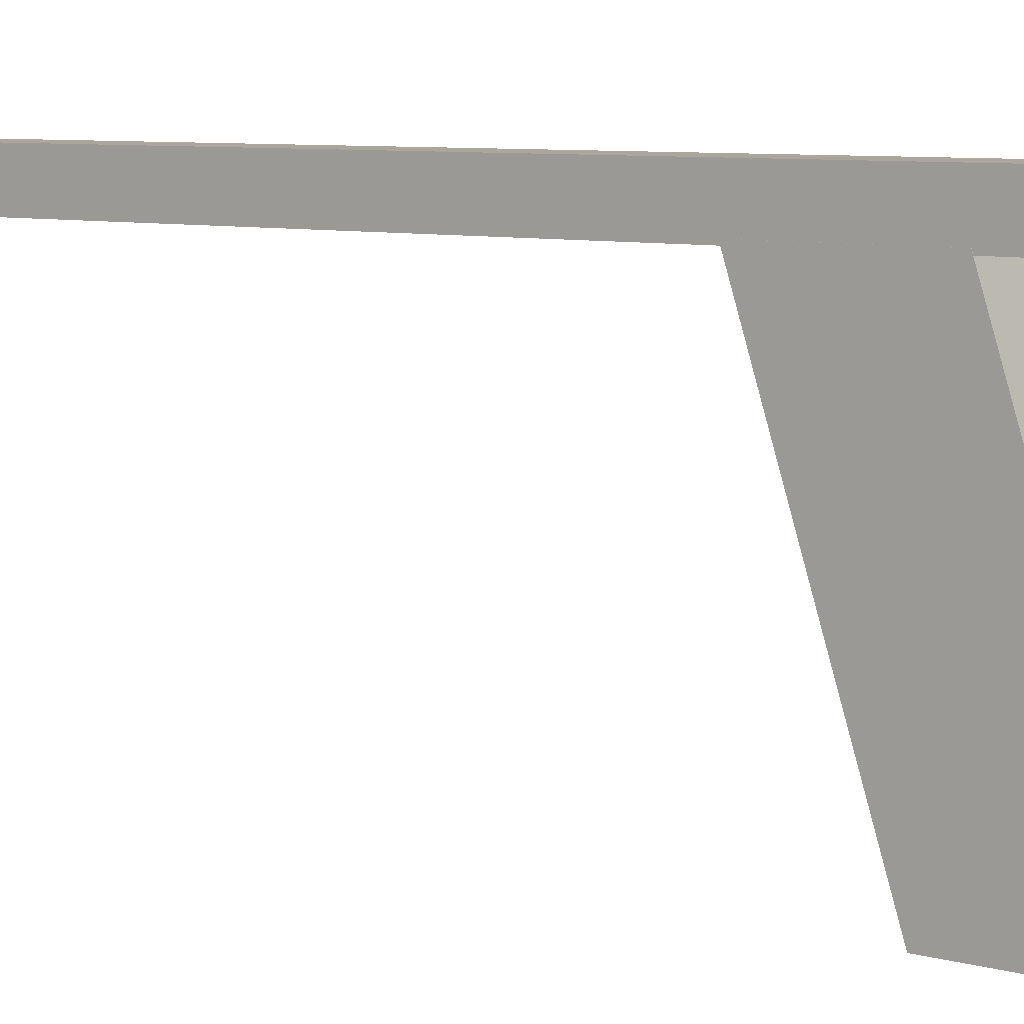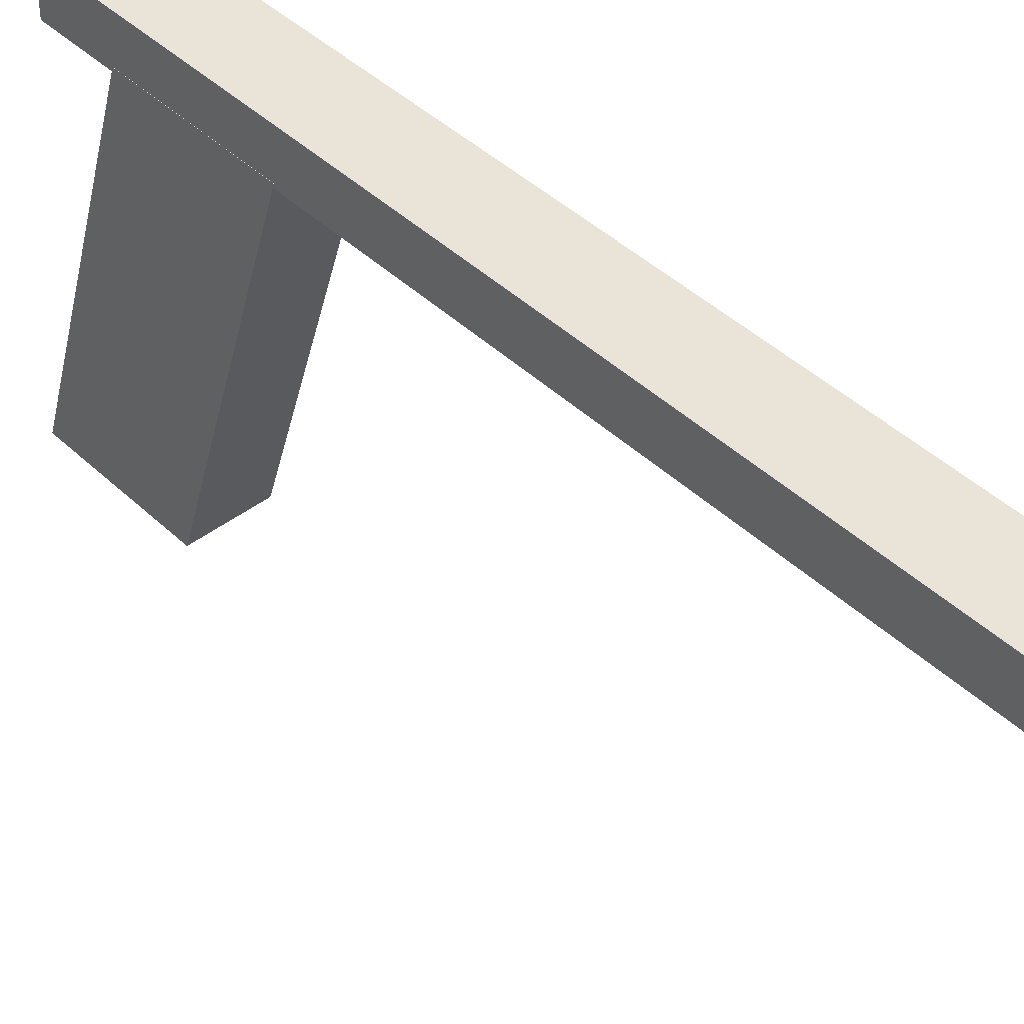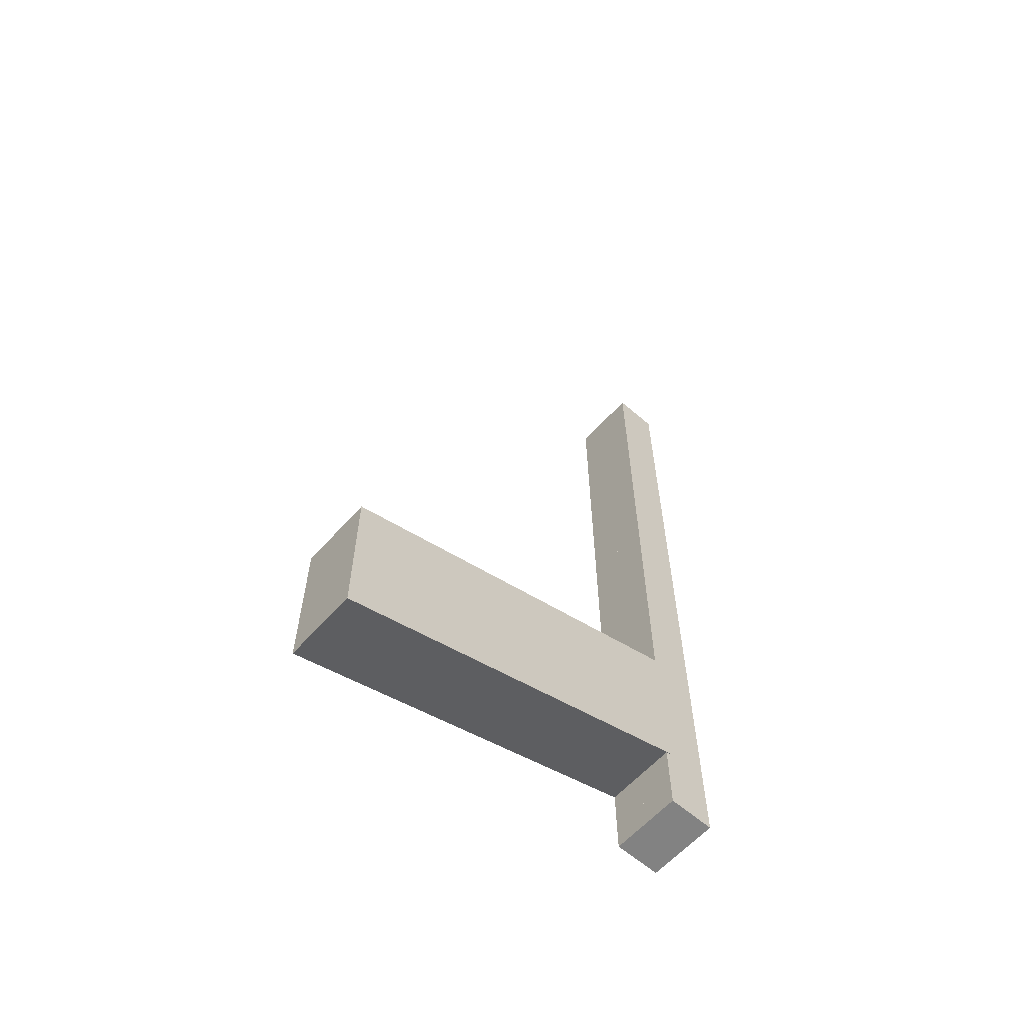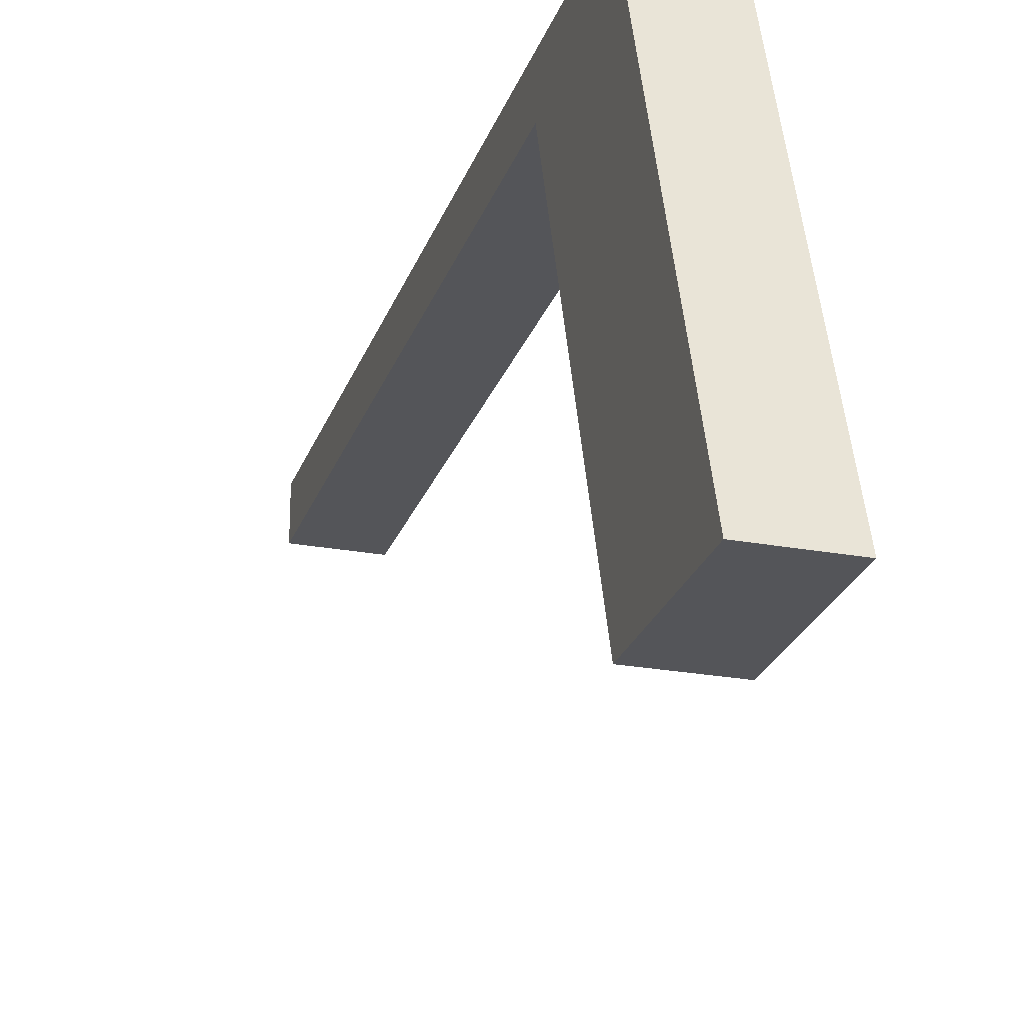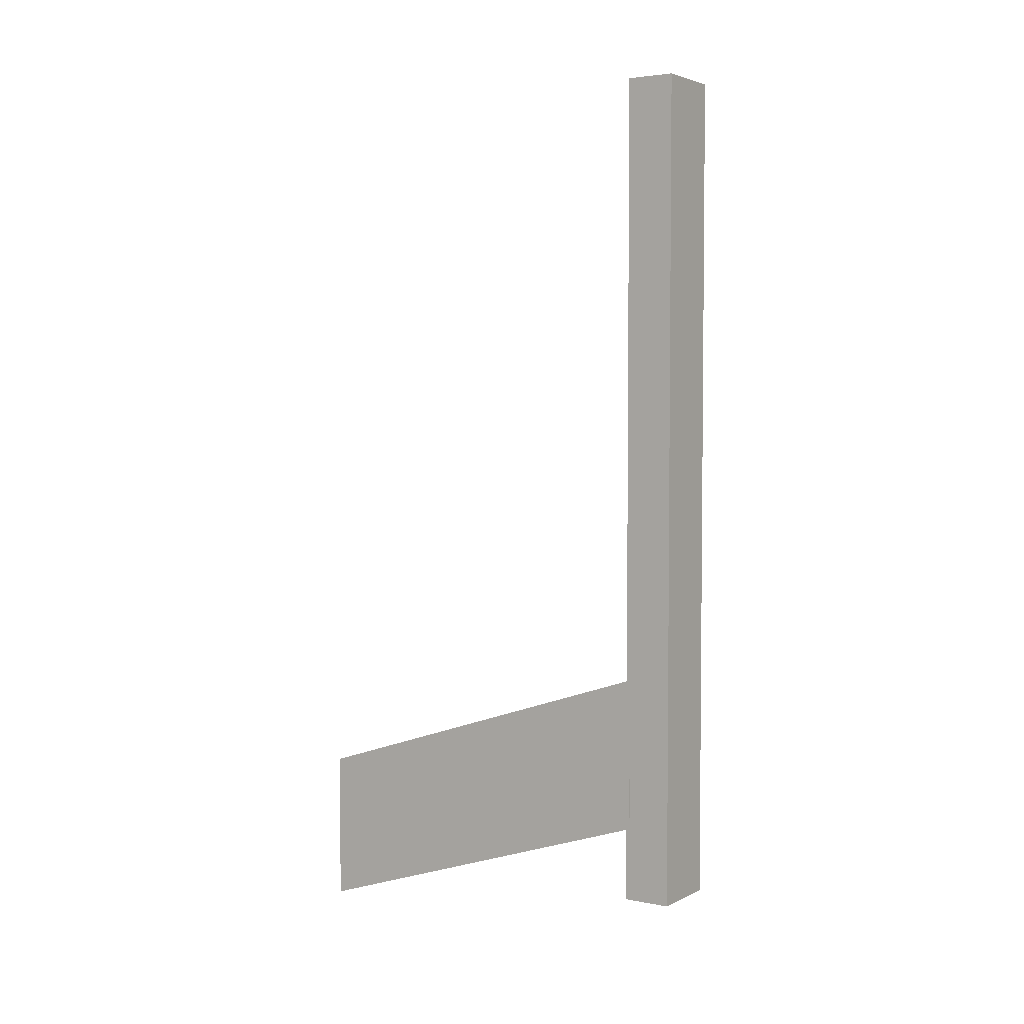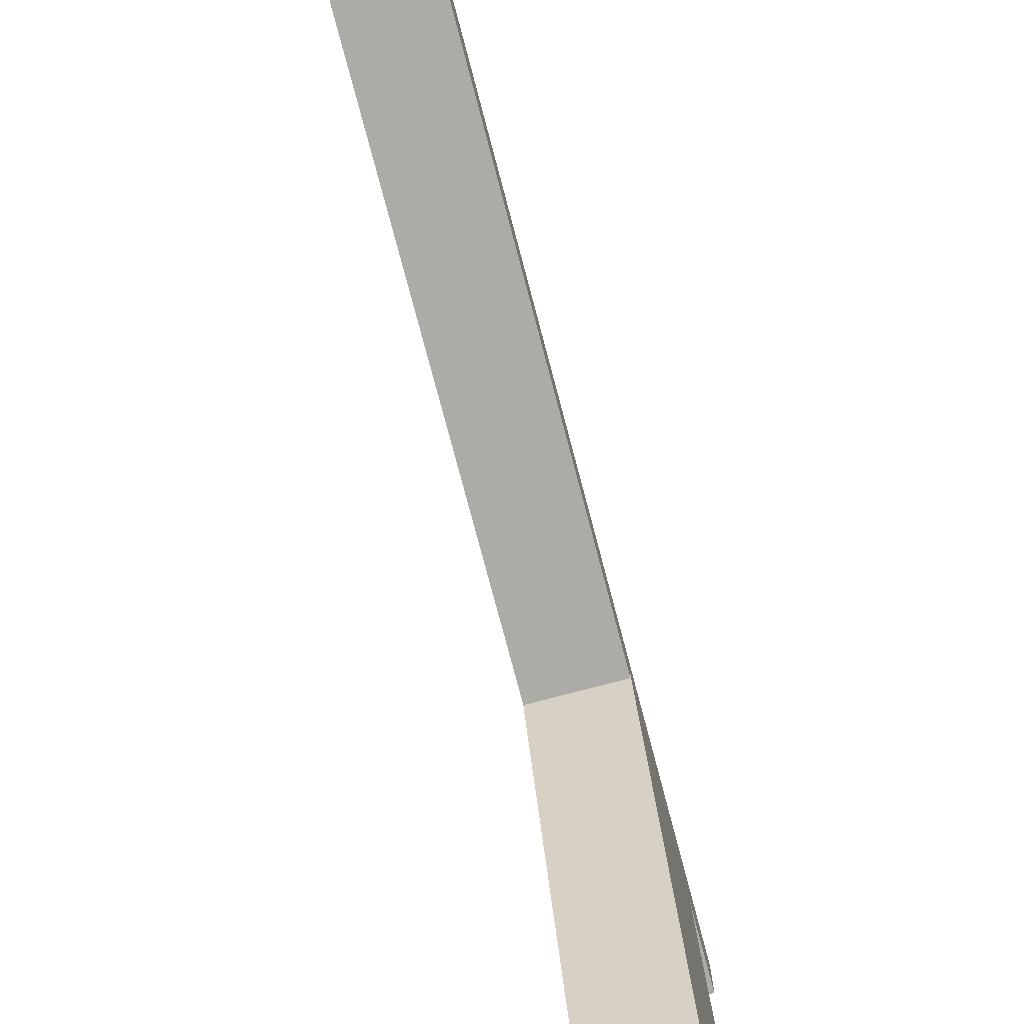
<metadata>
{"format":"obj","ext":"obj","renderer":"f3d","projection":"perspective","resolution":1024,"background":"white","views":[{"elev":8.0,"azim":125.8,"up":"+Y"},{"elev":43.5,"azim":-42.1,"up":"+Y"},{"elev":-60.7,"azim":48.5,"up":"+Z"},{"elev":-24.6,"azim":163.2,"up":"+Y"},{"elev":3.6,"azim":123.3,"up":"+Z"},{"elev":-76.3,"azim":14.8,"up":"+Y"}]}
</metadata>
<code>
o pistola_Cube.001
v 2.131 0.2173 0.1519
v 2.131 0.5627 0.2646
v 2.131 0.2173 0.01194
v 2.131 0.5627 0.1246
v 2.197 0.2173 0.1519
v 2.197 0.5627 0.2646
v 2.197 0.2173 0.01194
v 2.197 0.5627 0.1246
v 2.164 0.6026 0.05758
v 2.164 0.5592 0.05758
v 2.164 0.6026 0.8166
v 2.164 0.5592 0.8166
v 2.131 0.6026 0.05758
v 2.131 0.5592 0.05758
v 2.131 0.6026 0.8166
v 2.131 0.5592 0.8166
v 2.164 0.6026 0.05758
v 2.164 0.5592 0.05758
v 2.164 0.6026 0.8166
v 2.164 0.5592 0.8166
v 2.196 0.6026 0.05758
v 2.196 0.5592 0.05758
v 2.196 0.6026 0.8166
v 2.196 0.5592 0.8166
f 1 2 4 3
f 3 4 8 7
f 7 8 6 5
f 5 6 2 1
f 3 7 5 1
f 8 4 2 6
f 9 13 15 11
f 12 11 15 16
f 16 15 13 14
f 14 10 12 16
f 14 13 9 10
f 18 20 19 17
f 22 21 23 24
f 20 18 22 24
f 19 20 24 23
f 17 19 23 21
f 18 17 21 22

</code>
